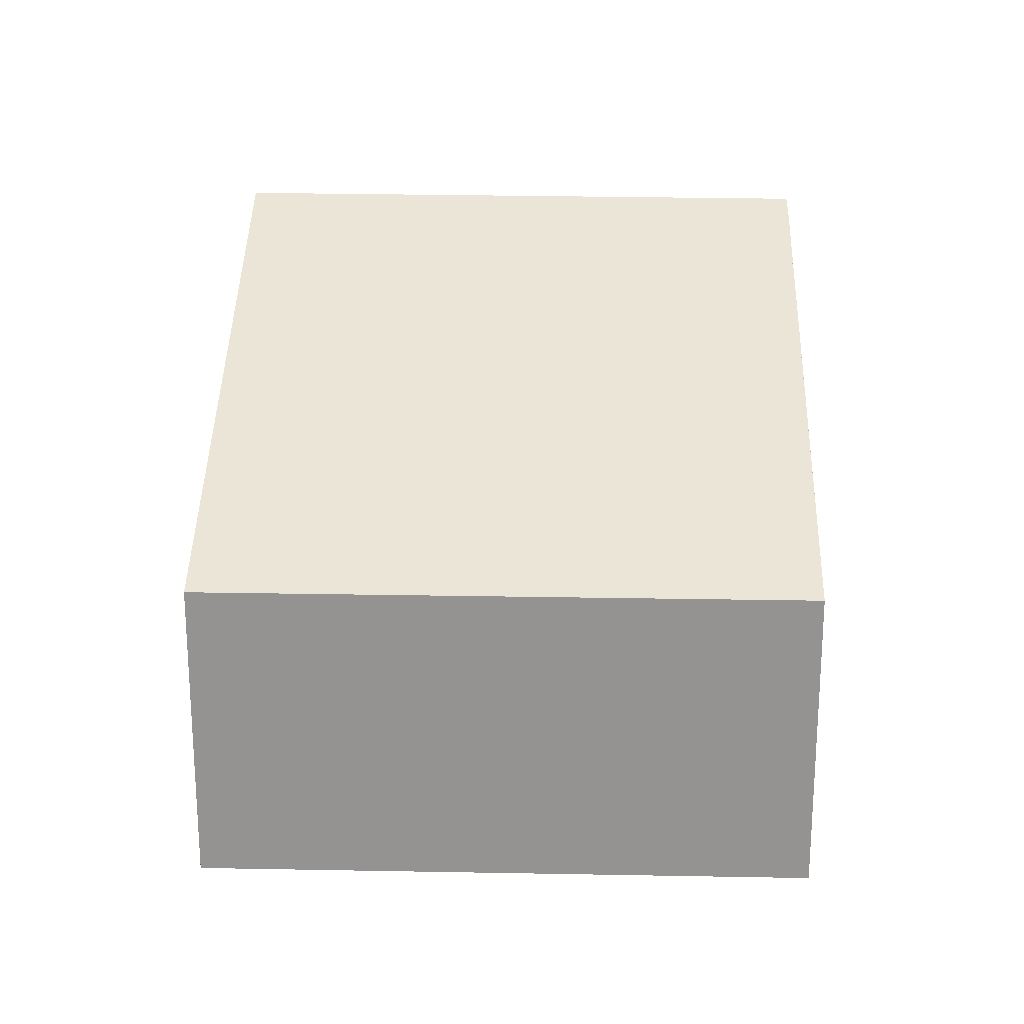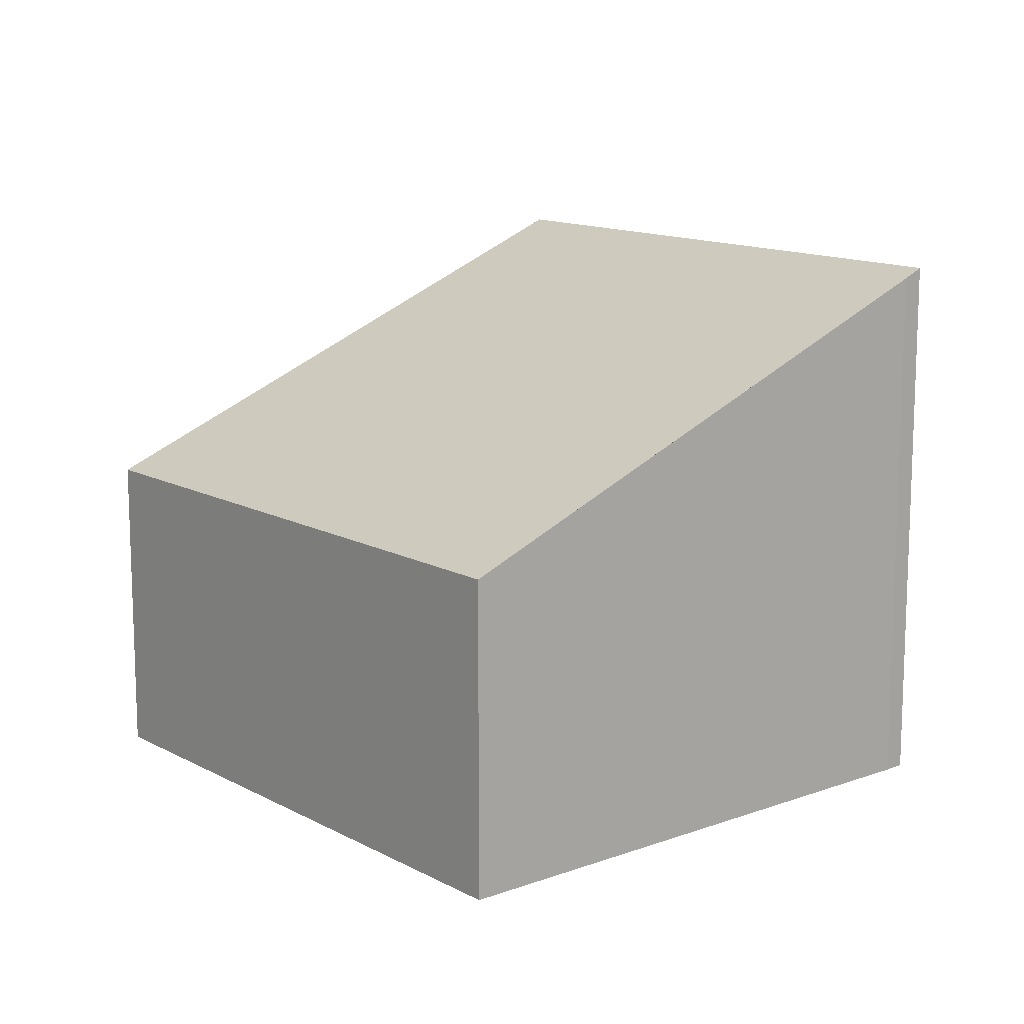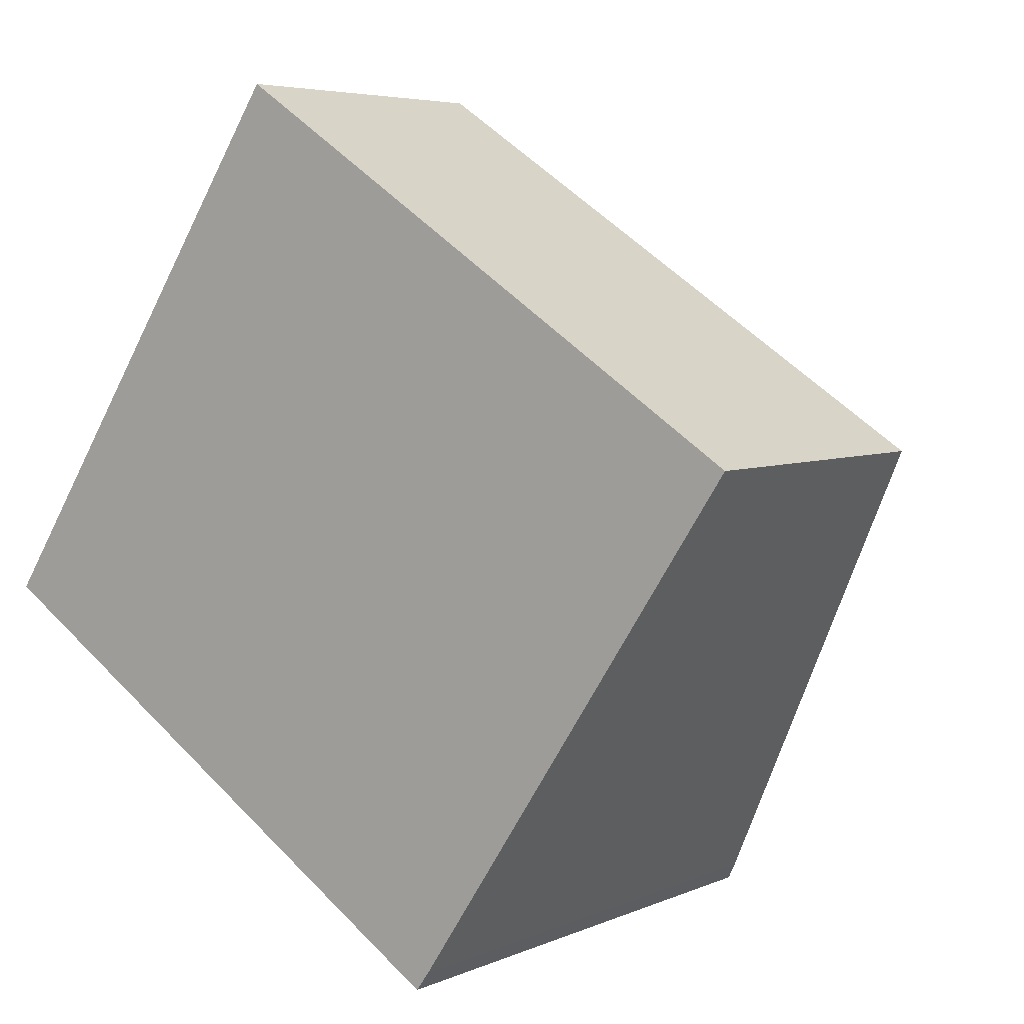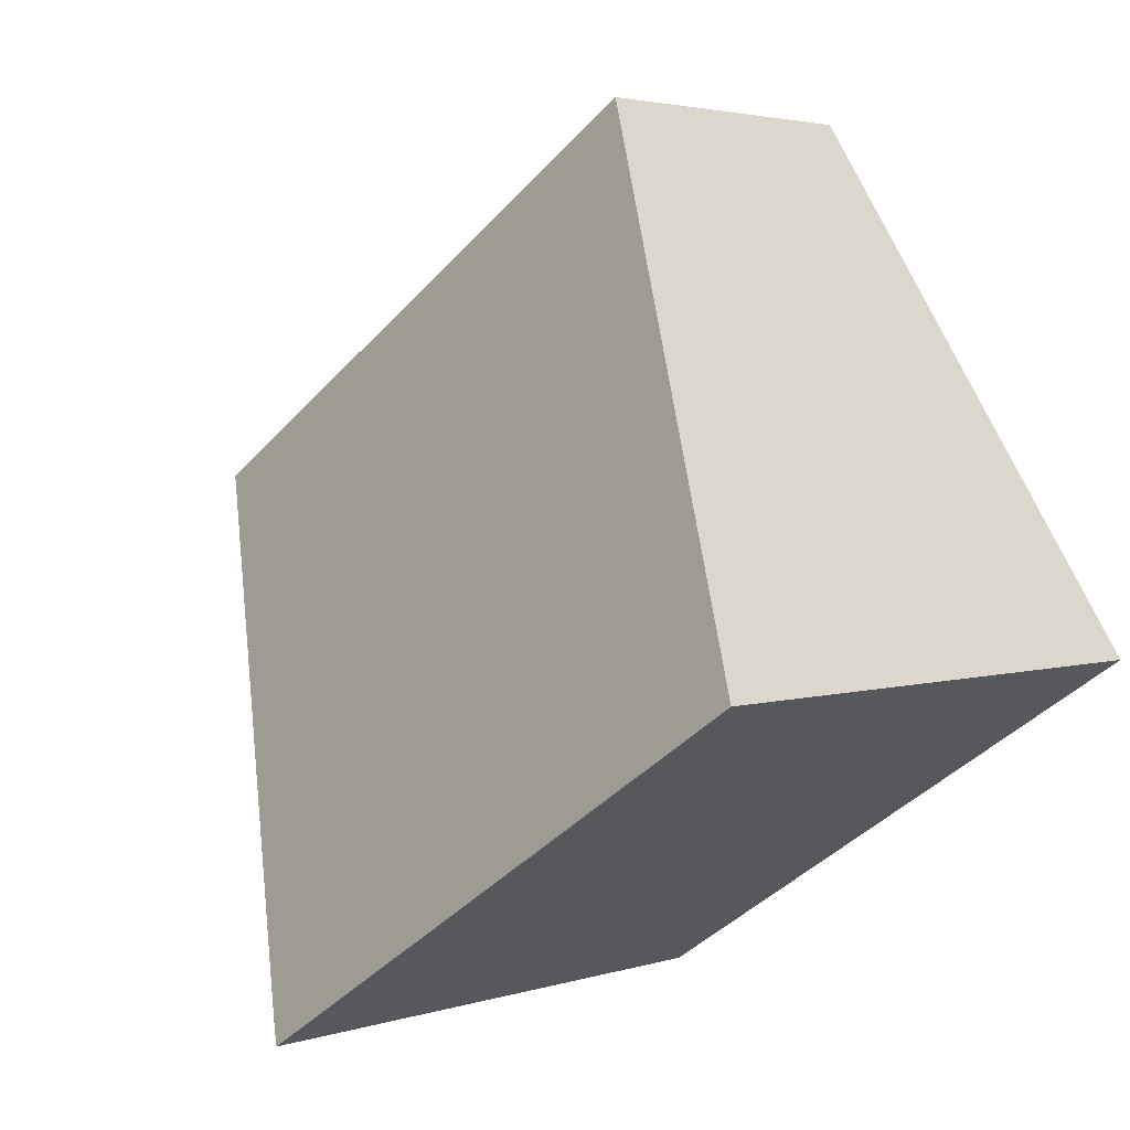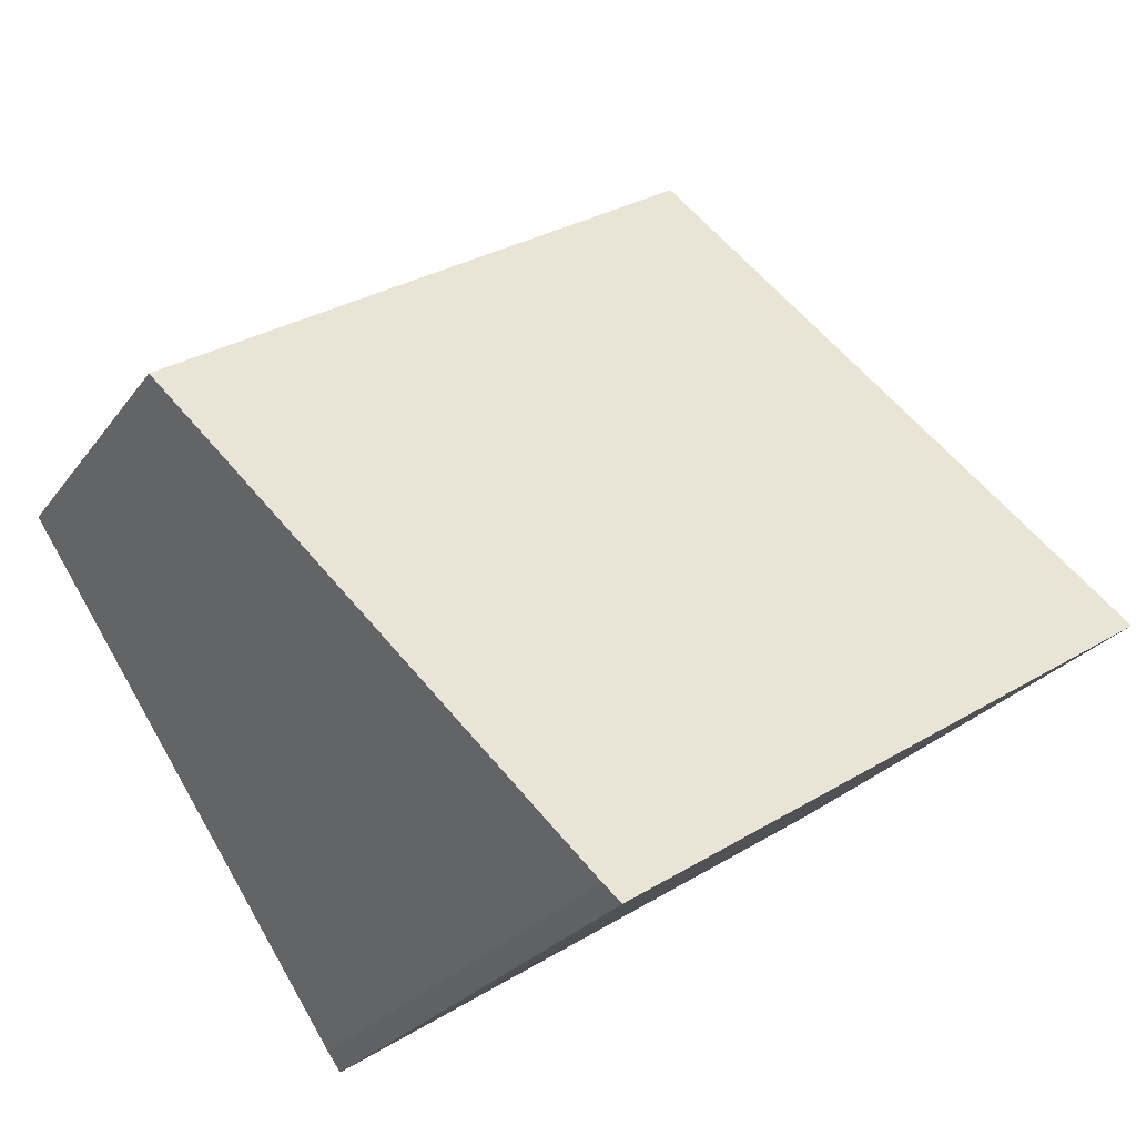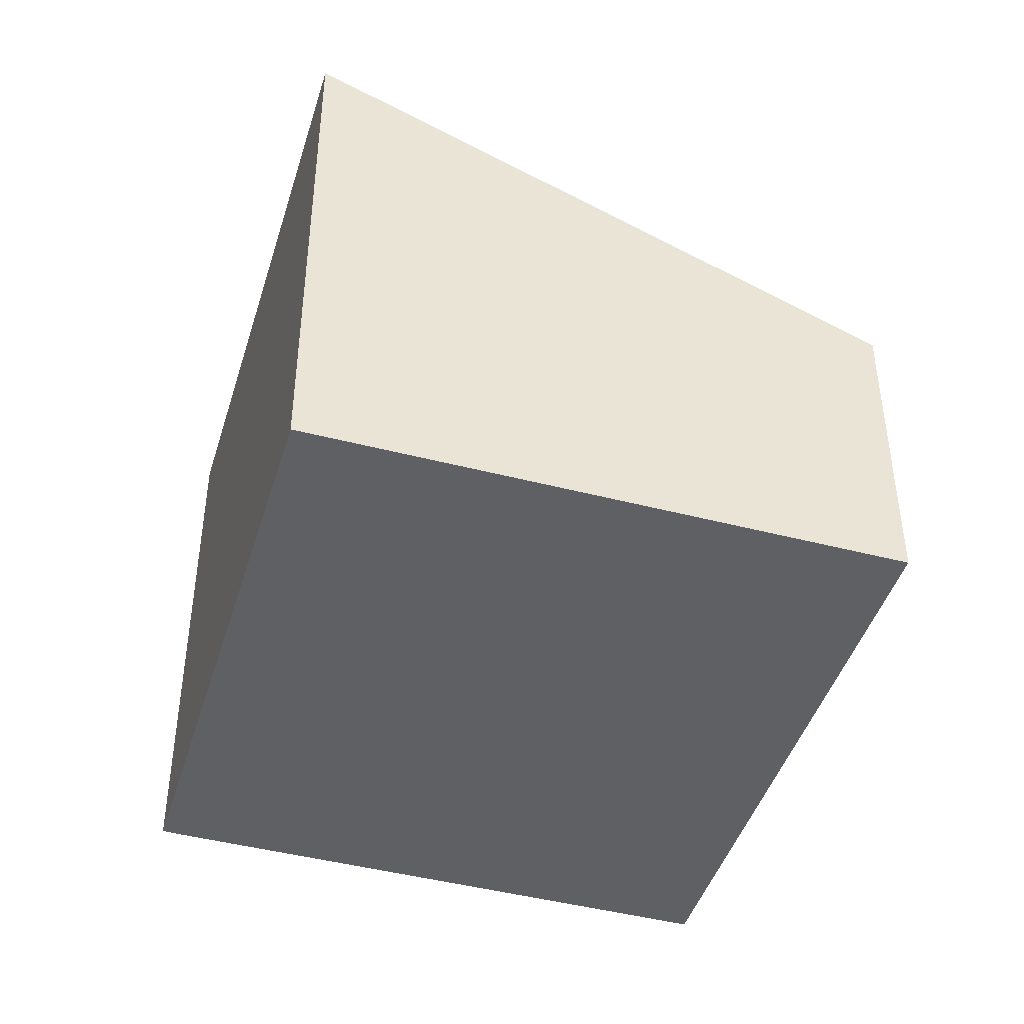
<metadata>
{"format":"obj","ext":"obj","renderer":"f3d","projection":"perspective","resolution":1024,"background":"white","views":[{"elev":22.9,"azim":35.2,"up":"+Y"},{"elev":13.1,"azim":83.8,"up":"+Y"},{"elev":5.2,"azim":36.6,"up":"+Z"},{"elev":3.0,"azim":-137.2,"up":"+Z"},{"elev":-25.4,"azim":152.7,"up":"+Z"},{"elev":-44.6,"azim":-73.5,"up":"+Y"}]}
</metadata>
<code>
v  6.86 2.52 1.276
v  0 4.444 2.721e-16
v  2.662 2.52 4.044
v  4.194 4.435 -2.74
v  6.322 2.907 0.465
v  4.298 4.364 -2.595
v  0 0 0
v  4.194 1.678e-16 -2.74
v  2.662 -2.476e-16 4.044
v  6.86 -7.813e-17 1.276
v  4.298 1.589e-16 -2.595
v  6.322 -2.847e-17 0.465
g defaultobject
f 1 2 3
f 2 1 4
f 4 1 5
f 4 5 6
f 4 7 2
f 7 4 8
f 7 3 2
f 3 7 9
f 9 1 3
f 1 9 10
f 6 8 4
f 8 6 11
f 5 11 6
f 11 5 1
f 11 1 10
f 11 10 12
f 8 9 7
f 9 8 10
f 10 8 12
f 12 8 11

</code>
